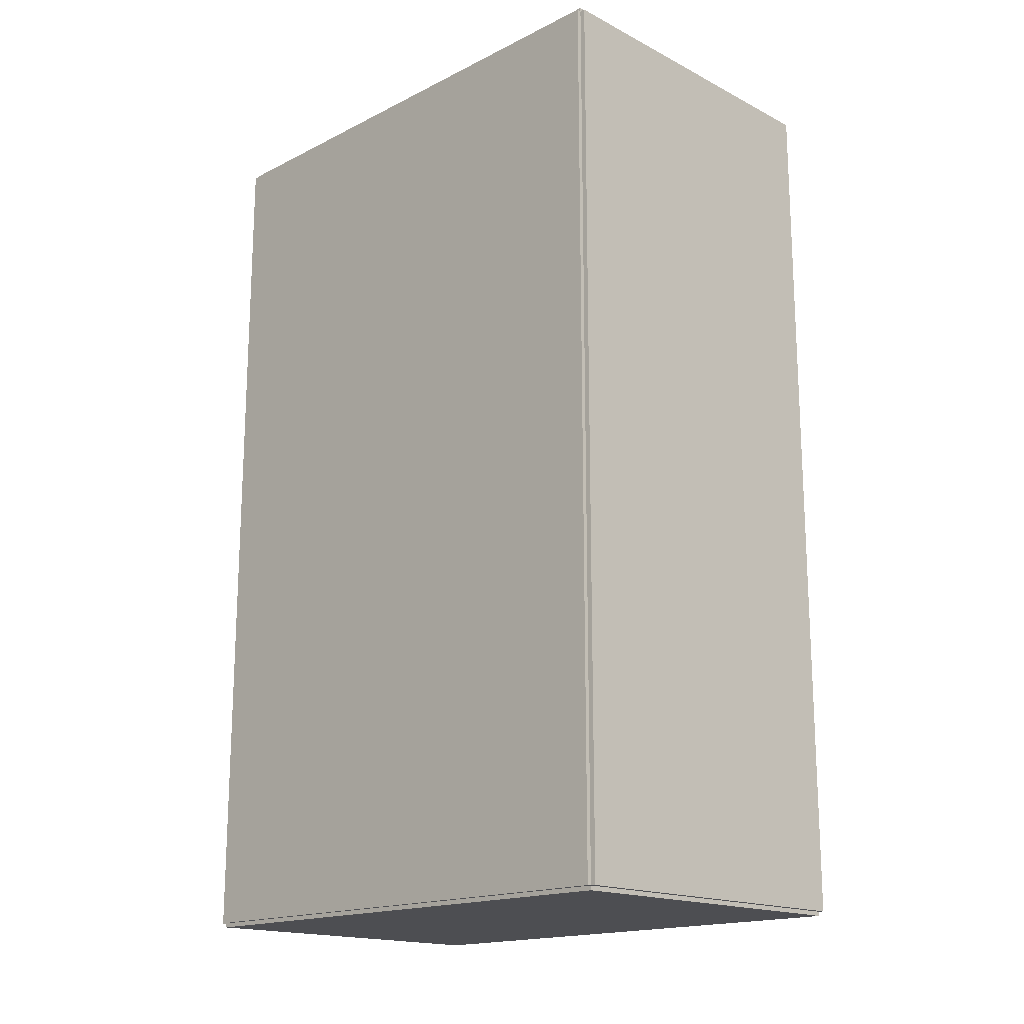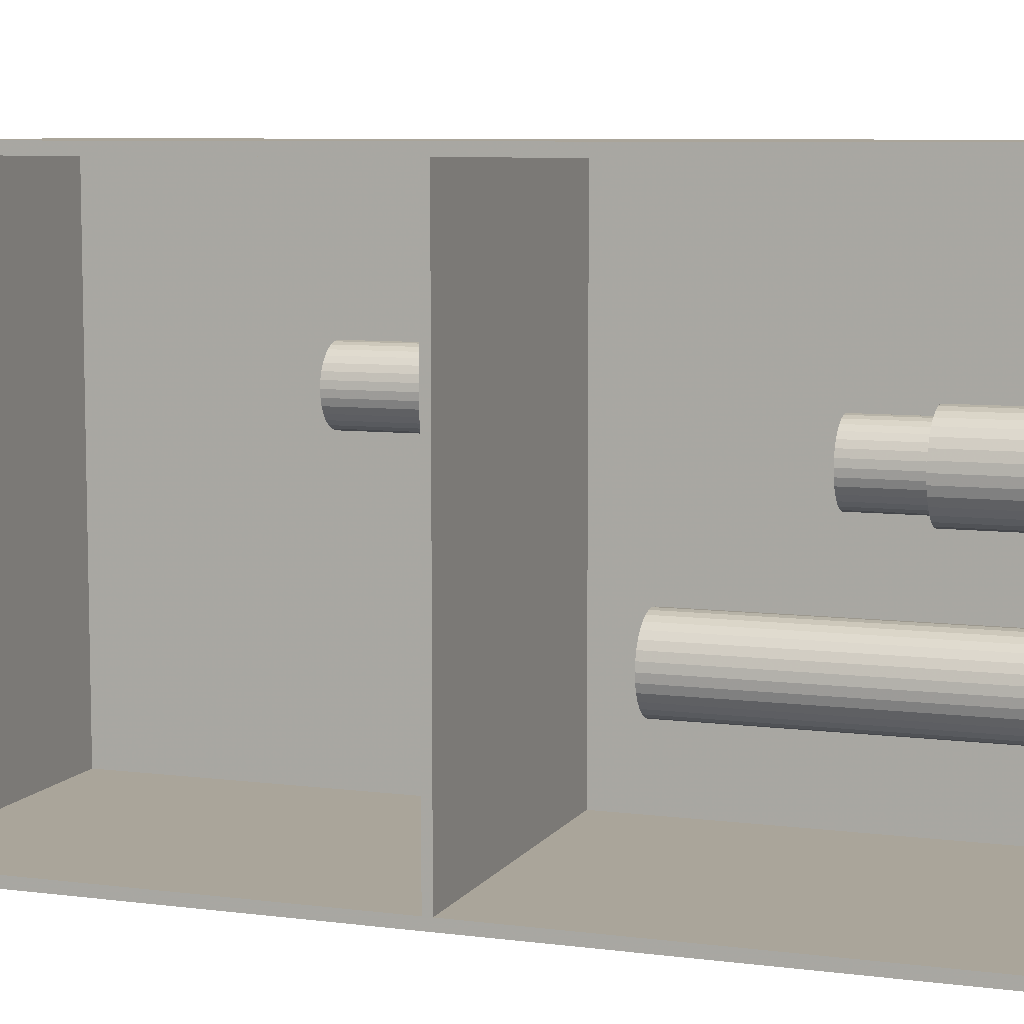
<metadata>
{"format":"obj","ext":"obj","renderer":"f3d","projection":"perspective","resolution":1024,"background":"white","views":[{"elev":-17.2,"azim":-45.3,"up":"+Z"},{"elev":7.6,"azim":109.8,"up":"+Y"}]}
</metadata>
<code>
v -0.1084 -0.1688 -0.002661
v -0.1084 -0.1688 0.002661
v -0.1084 0.1688 -0.002661
v -0.1084 0.1688 0.002661
v 0.1084 -0.1688 -0.002661
v 0.1084 -0.1688 0.002661
v 0.1084 0.1688 -0.002661
v 0.1084 0.1688 0.002661
v -0.1058 -0.1688 0
v -0.1111 -0.1688 0
v -0.1058 0.1688 0
v -0.1111 0.1688 0
v -0.1058 -0.1688 0.5625
v -0.1111 -0.1688 0.5625
v -0.1058 0.1688 0.5625
v -0.1111 0.1688 0.5625
v -0.1084 -0.1688 0.2786
v -0.1084 -0.1688 0.2839
v -0.1084 0.1688 0.2786
v -0.1084 0.1688 0.2839
v 0.1084 -0.1688 0.2786
v 0.1084 -0.1688 0.2839
v 0.1084 0.1688 0.2786
v 0.1084 0.1688 0.2839
v -0.1084 0.1654 0.5625
v -0.1084 0.1721 0.5625
v -0.1084 0.1654 0
v -0.1084 0.1721 0
v 0.1084 0.1654 0.5625
v 0.1084 0.1721 0.5625
v 0.1084 0.1654 0
v 0.1084 0.1721 0
v -0.1084 -0.1654 0
v -0.1084 -0.1721 0
v -0.1084 -0.1654 0.5625
v -0.1084 -0.1721 0.5625
v 0.1084 -0.1654 0
v 0.1084 -0.1721 0
v 0.1084 -0.1654 0.5625
v 0.1084 -0.1721 0.5625
v -0.1084 -0.1688 0.5598
v -0.1084 -0.1688 0.5652
v -0.1084 0.1688 0.5598
v -0.1084 0.1688 0.5652
v 0.1084 -0.1688 0.5598
v 0.1084 -0.1688 0.5652
v 0.1084 0.1688 0.5598
v 0.1084 0.1688 0.5652
v 0.03843 -0.05925 0.005323
v 0.06355 -0.05925 0.005323
v 0.06355 -0.05925 0.103
v 0.03843 -0.05925 0.103
v 0.06306 -0.05435 0.005323
v 0.06306 -0.05435 0.103
v 0.06164 -0.04964 0.005323
v 0.06164 -0.04964 0.103
v 0.05931 -0.04529 0.005323
v 0.05931 -0.04529 0.103
v 0.05619 -0.04149 0.005323
v 0.05619 -0.04149 0.103
v 0.05238 -0.03836 0.005323
v 0.05238 -0.03836 0.103
v 0.04804 -0.03604 0.005323
v 0.04804 -0.03604 0.103
v 0.04333 -0.03461 0.005323
v 0.04333 -0.03461 0.103
v 0.03843 -0.03413 0.005323
v 0.03843 -0.03413 0.103
v 0.03353 -0.03461 0.005323
v 0.03353 -0.03461 0.103
v 0.02882 -0.03604 0.005323
v 0.02882 -0.03604 0.103
v 0.02448 -0.03836 0.005323
v 0.02448 -0.03836 0.103
v 0.02067 -0.04149 0.005323
v 0.02067 -0.04149 0.103
v 0.01755 -0.04529 0.005323
v 0.01755 -0.04529 0.103
v 0.01522 -0.04964 0.005323
v 0.01522 -0.04964 0.103
v 0.01379 -0.05435 0.005323
v 0.01379 -0.05435 0.103
v 0.01331 -0.05925 0.005323
v 0.01331 -0.05925 0.103
v 0.01379 -0.06415 0.005323
v 0.01379 -0.06415 0.103
v 0.01522 -0.06886 0.005323
v 0.01522 -0.06886 0.103
v 0.01755 -0.0732 0.005323
v 0.01755 -0.0732 0.103
v 0.02067 -0.07701 0.005323
v 0.02067 -0.07701 0.103
v 0.02448 -0.08013 0.005323
v 0.02448 -0.08013 0.103
v 0.02882 -0.08245 0.005323
v 0.02882 -0.08245 0.103
v 0.03353 -0.08388 0.005323
v 0.03353 -0.08388 0.103
v 0.03843 -0.08437 0.005323
v 0.03843 -0.08437 0.103
v 0.04333 -0.08388 0.005323
v 0.04333 -0.08388 0.103
v 0.04804 -0.08245 0.005323
v 0.04804 -0.08245 0.103
v 0.05238 -0.08013 0.005323
v 0.05238 -0.08013 0.103
v 0.05619 -0.07701 0.005323
v 0.05619 -0.07701 0.103
v 0.05931 -0.0732 0.005323
v 0.05931 -0.0732 0.103
v 0.06164 -0.06886 0.005323
v 0.06164 -0.06886 0.103
v 0.06306 -0.06415 0.005323
v 0.06306 -0.06415 0.103
v 0.03843 -0.05925 0.103
v 0.06355 -0.05925 0.103
v 0.06355 -0.05925 0.2006
v 0.03843 -0.05925 0.2006
v 0.06306 -0.05435 0.103
v 0.06306 -0.05435 0.2006
v 0.06164 -0.04964 0.103
v 0.06164 -0.04964 0.2006
v 0.05931 -0.04529 0.103
v 0.05931 -0.04529 0.2006
v 0.05619 -0.04149 0.103
v 0.05619 -0.04149 0.2006
v 0.05238 -0.03836 0.103
v 0.05238 -0.03836 0.2006
v 0.04804 -0.03604 0.103
v 0.04804 -0.03604 0.2006
v 0.04333 -0.03461 0.103
v 0.04333 -0.03461 0.2006
v 0.03843 -0.03413 0.103
v 0.03843 -0.03413 0.2006
v 0.03353 -0.03461 0.103
v 0.03353 -0.03461 0.2006
v 0.02882 -0.03604 0.103
v 0.02882 -0.03604 0.2006
v 0.02448 -0.03836 0.103
v 0.02448 -0.03836 0.2006
v 0.02067 -0.04149 0.103
v 0.02067 -0.04149 0.2006
v 0.01755 -0.04529 0.103
v 0.01755 -0.04529 0.2006
v 0.01522 -0.04964 0.103
v 0.01522 -0.04964 0.2006
v 0.01379 -0.05435 0.103
v 0.01379 -0.05435 0.2006
v 0.01331 -0.05925 0.103
v 0.01331 -0.05925 0.2006
v 0.01379 -0.06415 0.103
v 0.01379 -0.06415 0.2006
v 0.01522 -0.06886 0.103
v 0.01522 -0.06886 0.2006
v 0.01755 -0.0732 0.103
v 0.01755 -0.0732 0.2006
v 0.02067 -0.07701 0.103
v 0.02067 -0.07701 0.2006
v 0.02448 -0.08013 0.103
v 0.02448 -0.08013 0.2006
v 0.02882 -0.08245 0.103
v 0.02882 -0.08245 0.2006
v 0.03353 -0.08388 0.103
v 0.03353 -0.08388 0.2006
v 0.03843 -0.08437 0.103
v 0.03843 -0.08437 0.2006
v 0.04333 -0.08388 0.103
v 0.04333 -0.08388 0.2006
v 0.04804 -0.08245 0.103
v 0.04804 -0.08245 0.2006
v 0.05238 -0.08013 0.103
v 0.05238 -0.08013 0.2006
v 0.05619 -0.07701 0.103
v 0.05619 -0.07701 0.2006
v 0.05931 -0.0732 0.103
v 0.05931 -0.0732 0.2006
v 0.06164 -0.06886 0.103
v 0.06164 -0.06886 0.2006
v 0.06306 -0.06415 0.103
v 0.06306 -0.06415 0.2006
v 0.04013 0.03447 0.005323
v 0.06694 0.03447 0.005323
v 0.06694 0.03447 0.07223
v 0.04013 0.03447 0.07223
v 0.06642 0.0397 0.005323
v 0.06642 0.0397 0.07223
v 0.0649 0.04473 0.005323
v 0.0649 0.04473 0.07223
v 0.06242 0.04937 0.005323
v 0.06242 0.04937 0.07223
v 0.05908 0.05343 0.005323
v 0.05908 0.05343 0.07223
v 0.05502 0.05676 0.005323
v 0.05502 0.05676 0.07223
v 0.05039 0.05924 0.005323
v 0.05039 0.05924 0.07223
v 0.04536 0.06077 0.005323
v 0.04536 0.06077 0.07223
v 0.04013 0.06128 0.005323
v 0.04013 0.06128 0.07223
v 0.0349 0.06077 0.005323
v 0.0349 0.06077 0.07223
v 0.02987 0.05924 0.005323
v 0.02987 0.05924 0.07223
v 0.02524 0.05676 0.005323
v 0.02524 0.05676 0.07223
v 0.02117 0.05343 0.005323
v 0.02117 0.05343 0.07223
v 0.01784 0.04937 0.005323
v 0.01784 0.04937 0.07223
v 0.01536 0.04473 0.005323
v 0.01536 0.04473 0.07223
v 0.01384 0.0397 0.005323
v 0.01384 0.0397 0.07223
v 0.01332 0.03447 0.005323
v 0.01332 0.03447 0.07223
v 0.01384 0.02924 0.005323
v 0.01384 0.02924 0.07223
v 0.01536 0.02421 0.005323
v 0.01536 0.02421 0.07223
v 0.01784 0.01958 0.005323
v 0.01784 0.01958 0.07223
v 0.02117 0.01552 0.005323
v 0.02117 0.01552 0.07223
v 0.02524 0.01218 0.005323
v 0.02524 0.01218 0.07223
v 0.02987 0.009707 0.005323
v 0.02987 0.009707 0.07223
v 0.0349 0.008182 0.005323
v 0.0349 0.008182 0.07223
v 0.04013 0.007666 0.005323
v 0.04013 0.007666 0.07223
v 0.04536 0.008182 0.005323
v 0.04536 0.008182 0.07223
v 0.05039 0.009707 0.005323
v 0.05039 0.009707 0.07223
v 0.05502 0.01218 0.005323
v 0.05502 0.01218 0.07223
v 0.05908 0.01552 0.005323
v 0.05908 0.01552 0.07223
v 0.06242 0.01958 0.005323
v 0.06242 0.01958 0.07223
v 0.0649 0.02421 0.005323
v 0.0649 0.02421 0.07223
v 0.06642 0.02924 0.005323
v 0.06642 0.02924 0.07223
v 0.04013 0.03447 0.07223
v 0.06153 0.03447 0.07223
v 0.06153 0.03447 0.1133
v 0.04013 0.03447 0.1133
v 0.06112 0.03865 0.07223
v 0.06112 0.03865 0.1133
v 0.0599 0.04266 0.07223
v 0.0599 0.04266 0.1133
v 0.05792 0.04636 0.07223
v 0.05792 0.04636 0.1133
v 0.05526 0.04961 0.07223
v 0.05526 0.04961 0.1133
v 0.05202 0.05227 0.07223
v 0.05202 0.05227 0.1133
v 0.04832 0.05424 0.07223
v 0.04832 0.05424 0.1133
v 0.0443 0.05546 0.07223
v 0.0443 0.05546 0.1133
v 0.04013 0.05587 0.07223
v 0.04013 0.05587 0.1133
v 0.03595 0.05546 0.07223
v 0.03595 0.05546 0.1133
v 0.03194 0.05424 0.07223
v 0.03194 0.05424 0.1133
v 0.02824 0.05227 0.07223
v 0.02824 0.05227 0.1133
v 0.025 0.04961 0.07223
v 0.025 0.04961 0.1133
v 0.02234 0.04636 0.07223
v 0.02234 0.04636 0.1133
v 0.02036 0.04266 0.07223
v 0.02036 0.04266 0.1133
v 0.01914 0.03865 0.07223
v 0.01914 0.03865 0.1133
v 0.01873 0.03447 0.07223
v 0.01873 0.03447 0.1133
v 0.01914 0.0303 0.07223
v 0.01914 0.0303 0.1133
v 0.02036 0.02628 0.07223
v 0.02036 0.02628 0.1133
v 0.02234 0.02258 0.07223
v 0.02234 0.02258 0.1133
v 0.025 0.01934 0.07223
v 0.025 0.01934 0.1133
v 0.02824 0.01668 0.07223
v 0.02824 0.01668 0.1133
v 0.03194 0.0147 0.07223
v 0.03194 0.0147 0.1133
v 0.03595 0.01348 0.07223
v 0.03595 0.01348 0.1133
v 0.04013 0.01307 0.07223
v 0.04013 0.01307 0.1133
v 0.0443 0.01348 0.07223
v 0.0443 0.01348 0.1133
v 0.04832 0.0147 0.07223
v 0.04832 0.0147 0.1133
v 0.05202 0.01668 0.07223
v 0.05202 0.01668 0.1133
v 0.05526 0.01934 0.07223
v 0.05526 0.01934 0.1133
v 0.05792 0.02258 0.07223
v 0.05792 0.02258 0.1133
v 0.0599 0.02628 0.07223
v 0.0599 0.02628 0.1133
v 0.06112 0.0303 0.07223
v 0.06112 0.0303 0.1133
v -0.01708 0.05521 0.2866
v 0.004704 0.05521 0.2866
v 0.004704 0.05521 0.3756
v -0.01708 0.05521 0.3756
v 0.004285 0.05946 0.2866
v 0.004285 0.05946 0.3756
v 0.003046 0.06354 0.2866
v 0.003046 0.06354 0.3756
v 0.001033 0.06731 0.2866
v 0.001033 0.06731 0.3756
v -0.001677 0.07061 0.2866
v -0.001677 0.07061 0.3756
v -0.004978 0.07332 0.2866
v -0.004978 0.07332 0.3756
v -0.008744 0.07533 0.2866
v -0.008744 0.07533 0.3756
v -0.01283 0.07657 0.2866
v -0.01283 0.07657 0.3756
v -0.01708 0.07699 0.2866
v -0.01708 0.07699 0.3756
v -0.02133 0.07657 0.2866
v -0.02133 0.07657 0.3756
v -0.02542 0.07533 0.2866
v -0.02542 0.07533 0.3756
v -0.02918 0.07332 0.2866
v -0.02918 0.07332 0.3756
v -0.03249 0.07061 0.2866
v -0.03249 0.07061 0.3756
v -0.03519 0.06731 0.2866
v -0.03519 0.06731 0.3756
v -0.03721 0.06354 0.2866
v -0.03721 0.06354 0.3756
v -0.03845 0.05946 0.2866
v -0.03845 0.05946 0.3756
v -0.03887 0.05521 0.2866
v -0.03887 0.05521 0.3756
v -0.03845 0.05096 0.2866
v -0.03845 0.05096 0.3756
v -0.03721 0.04687 0.2866
v -0.03721 0.04687 0.3756
v -0.03519 0.0431 0.2866
v -0.03519 0.0431 0.3756
v -0.03249 0.0398 0.2866
v -0.03249 0.0398 0.3756
v -0.02918 0.03709 0.2866
v -0.02918 0.03709 0.3756
v -0.02542 0.03508 0.2866
v -0.02542 0.03508 0.3756
v -0.02133 0.03384 0.2866
v -0.02133 0.03384 0.3756
v -0.01708 0.03342 0.2866
v -0.01708 0.03342 0.3756
v -0.01283 0.03384 0.2866
v -0.01283 0.03384 0.3756
v -0.008744 0.03508 0.2866
v -0.008744 0.03508 0.3756
v -0.004978 0.03709 0.2866
v -0.004978 0.03709 0.3756
v -0.001677 0.0398 0.2866
v -0.001677 0.0398 0.3756
v 0.001033 0.0431 0.2866
v 0.001033 0.0431 0.3756
v 0.003046 0.04687 0.2866
v 0.003046 0.04687 0.3756
v 0.004285 0.05096 0.2866
v 0.004285 0.05096 0.3756
f 2 4 1
f 5 2 1
f 1 4 3
f 3 5 1
f 2 8 4
f 6 2 5
f 6 8 2
f 4 8 3
f 7 5 3
f 3 8 7
f 7 6 5
f 8 6 7
f 10 12 9
f 13 10 9
f 9 12 11
f 11 13 9
f 10 16 12
f 14 10 13
f 14 16 10
f 12 16 11
f 15 13 11
f 11 16 15
f 15 14 13
f 16 14 15
f 18 20 17
f 21 18 17
f 17 20 19
f 19 21 17
f 18 24 20
f 22 18 21
f 22 24 18
f 20 24 19
f 23 21 19
f 19 24 23
f 23 22 21
f 24 22 23
f 26 28 25
f 29 26 25
f 25 28 27
f 27 29 25
f 26 32 28
f 30 26 29
f 30 32 26
f 28 32 27
f 31 29 27
f 27 32 31
f 31 30 29
f 32 30 31
f 34 36 33
f 37 34 33
f 33 36 35
f 35 37 33
f 34 40 36
f 38 34 37
f 38 40 34
f 36 40 35
f 39 37 35
f 35 40 39
f 39 38 37
f 40 38 39
f 42 44 41
f 45 42 41
f 41 44 43
f 43 45 41
f 42 48 44
f 46 42 45
f 46 48 42
f 44 48 43
f 47 45 43
f 43 48 47
f 47 46 45
f 48 46 47
f 50 49 53
f 50 53 51
f 51 53 54
f 51 54 52
f 53 49 55
f 53 55 54
f 54 55 56
f 54 56 52
f 55 49 57
f 55 57 56
f 56 57 58
f 56 58 52
f 57 49 59
f 57 59 58
f 58 59 60
f 58 60 52
f 59 49 61
f 59 61 60
f 60 61 62
f 60 62 52
f 61 49 63
f 61 63 62
f 62 63 64
f 62 64 52
f 63 49 65
f 63 65 64
f 64 65 66
f 64 66 52
f 65 49 67
f 65 67 66
f 66 67 68
f 66 68 52
f 67 49 69
f 67 69 68
f 68 69 70
f 68 70 52
f 69 49 71
f 69 71 70
f 70 71 72
f 70 72 52
f 71 49 73
f 71 73 72
f 72 73 74
f 72 74 52
f 73 49 75
f 73 75 74
f 74 75 76
f 74 76 52
f 75 49 77
f 75 77 76
f 76 77 78
f 76 78 52
f 77 49 79
f 77 79 78
f 78 79 80
f 78 80 52
f 79 49 81
f 79 81 80
f 80 81 82
f 80 82 52
f 81 49 83
f 81 83 82
f 82 83 84
f 82 84 52
f 83 49 85
f 83 85 84
f 84 85 86
f 84 86 52
f 85 49 87
f 85 87 86
f 86 87 88
f 86 88 52
f 87 49 89
f 87 89 88
f 88 89 90
f 88 90 52
f 89 49 91
f 89 91 90
f 90 91 92
f 90 92 52
f 91 49 93
f 91 93 92
f 92 93 94
f 92 94 52
f 93 49 95
f 93 95 94
f 94 95 96
f 94 96 52
f 95 49 97
f 95 97 96
f 96 97 98
f 96 98 52
f 97 49 99
f 97 99 98
f 98 99 100
f 98 100 52
f 99 49 101
f 99 101 100
f 100 101 102
f 100 102 52
f 101 49 103
f 101 103 102
f 102 103 104
f 102 104 52
f 103 49 105
f 103 105 104
f 104 105 106
f 104 106 52
f 105 49 107
f 105 107 106
f 106 107 108
f 106 108 52
f 107 49 109
f 107 109 108
f 108 109 110
f 108 110 52
f 109 49 111
f 109 111 110
f 110 111 112
f 110 112 52
f 111 49 113
f 111 113 112
f 112 113 114
f 112 114 52
f 113 49 50
f 113 50 114
f 114 50 51
f 114 51 52
f 116 115 119
f 116 119 117
f 117 119 120
f 117 120 118
f 119 115 121
f 119 121 120
f 120 121 122
f 120 122 118
f 121 115 123
f 121 123 122
f 122 123 124
f 122 124 118
f 123 115 125
f 123 125 124
f 124 125 126
f 124 126 118
f 125 115 127
f 125 127 126
f 126 127 128
f 126 128 118
f 127 115 129
f 127 129 128
f 128 129 130
f 128 130 118
f 129 115 131
f 129 131 130
f 130 131 132
f 130 132 118
f 131 115 133
f 131 133 132
f 132 133 134
f 132 134 118
f 133 115 135
f 133 135 134
f 134 135 136
f 134 136 118
f 135 115 137
f 135 137 136
f 136 137 138
f 136 138 118
f 137 115 139
f 137 139 138
f 138 139 140
f 138 140 118
f 139 115 141
f 139 141 140
f 140 141 142
f 140 142 118
f 141 115 143
f 141 143 142
f 142 143 144
f 142 144 118
f 143 115 145
f 143 145 144
f 144 145 146
f 144 146 118
f 145 115 147
f 145 147 146
f 146 147 148
f 146 148 118
f 147 115 149
f 147 149 148
f 148 149 150
f 148 150 118
f 149 115 151
f 149 151 150
f 150 151 152
f 150 152 118
f 151 115 153
f 151 153 152
f 152 153 154
f 152 154 118
f 153 115 155
f 153 155 154
f 154 155 156
f 154 156 118
f 155 115 157
f 155 157 156
f 156 157 158
f 156 158 118
f 157 115 159
f 157 159 158
f 158 159 160
f 158 160 118
f 159 115 161
f 159 161 160
f 160 161 162
f 160 162 118
f 161 115 163
f 161 163 162
f 162 163 164
f 162 164 118
f 163 115 165
f 163 165 164
f 164 165 166
f 164 166 118
f 165 115 167
f 165 167 166
f 166 167 168
f 166 168 118
f 167 115 169
f 167 169 168
f 168 169 170
f 168 170 118
f 169 115 171
f 169 171 170
f 170 171 172
f 170 172 118
f 171 115 173
f 171 173 172
f 172 173 174
f 172 174 118
f 173 115 175
f 173 175 174
f 174 175 176
f 174 176 118
f 175 115 177
f 175 177 176
f 176 177 178
f 176 178 118
f 177 115 179
f 177 179 178
f 178 179 180
f 178 180 118
f 179 115 116
f 179 116 180
f 180 116 117
f 180 117 118
f 182 181 185
f 182 185 183
f 183 185 186
f 183 186 184
f 185 181 187
f 185 187 186
f 186 187 188
f 186 188 184
f 187 181 189
f 187 189 188
f 188 189 190
f 188 190 184
f 189 181 191
f 189 191 190
f 190 191 192
f 190 192 184
f 191 181 193
f 191 193 192
f 192 193 194
f 192 194 184
f 193 181 195
f 193 195 194
f 194 195 196
f 194 196 184
f 195 181 197
f 195 197 196
f 196 197 198
f 196 198 184
f 197 181 199
f 197 199 198
f 198 199 200
f 198 200 184
f 199 181 201
f 199 201 200
f 200 201 202
f 200 202 184
f 201 181 203
f 201 203 202
f 202 203 204
f 202 204 184
f 203 181 205
f 203 205 204
f 204 205 206
f 204 206 184
f 205 181 207
f 205 207 206
f 206 207 208
f 206 208 184
f 207 181 209
f 207 209 208
f 208 209 210
f 208 210 184
f 209 181 211
f 209 211 210
f 210 211 212
f 210 212 184
f 211 181 213
f 211 213 212
f 212 213 214
f 212 214 184
f 213 181 215
f 213 215 214
f 214 215 216
f 214 216 184
f 215 181 217
f 215 217 216
f 216 217 218
f 216 218 184
f 217 181 219
f 217 219 218
f 218 219 220
f 218 220 184
f 219 181 221
f 219 221 220
f 220 221 222
f 220 222 184
f 221 181 223
f 221 223 222
f 222 223 224
f 222 224 184
f 223 181 225
f 223 225 224
f 224 225 226
f 224 226 184
f 225 181 227
f 225 227 226
f 226 227 228
f 226 228 184
f 227 181 229
f 227 229 228
f 228 229 230
f 228 230 184
f 229 181 231
f 229 231 230
f 230 231 232
f 230 232 184
f 231 181 233
f 231 233 232
f 232 233 234
f 232 234 184
f 233 181 235
f 233 235 234
f 234 235 236
f 234 236 184
f 235 181 237
f 235 237 236
f 236 237 238
f 236 238 184
f 237 181 239
f 237 239 238
f 238 239 240
f 238 240 184
f 239 181 241
f 239 241 240
f 240 241 242
f 240 242 184
f 241 181 243
f 241 243 242
f 242 243 244
f 242 244 184
f 243 181 245
f 243 245 244
f 244 245 246
f 244 246 184
f 245 181 182
f 245 182 246
f 246 182 183
f 246 183 184
f 248 247 251
f 248 251 249
f 249 251 252
f 249 252 250
f 251 247 253
f 251 253 252
f 252 253 254
f 252 254 250
f 253 247 255
f 253 255 254
f 254 255 256
f 254 256 250
f 255 247 257
f 255 257 256
f 256 257 258
f 256 258 250
f 257 247 259
f 257 259 258
f 258 259 260
f 258 260 250
f 259 247 261
f 259 261 260
f 260 261 262
f 260 262 250
f 261 247 263
f 261 263 262
f 262 263 264
f 262 264 250
f 263 247 265
f 263 265 264
f 264 265 266
f 264 266 250
f 265 247 267
f 265 267 266
f 266 267 268
f 266 268 250
f 267 247 269
f 267 269 268
f 268 269 270
f 268 270 250
f 269 247 271
f 269 271 270
f 270 271 272
f 270 272 250
f 271 247 273
f 271 273 272
f 272 273 274
f 272 274 250
f 273 247 275
f 273 275 274
f 274 275 276
f 274 276 250
f 275 247 277
f 275 277 276
f 276 277 278
f 276 278 250
f 277 247 279
f 277 279 278
f 278 279 280
f 278 280 250
f 279 247 281
f 279 281 280
f 280 281 282
f 280 282 250
f 281 247 283
f 281 283 282
f 282 283 284
f 282 284 250
f 283 247 285
f 283 285 284
f 284 285 286
f 284 286 250
f 285 247 287
f 285 287 286
f 286 287 288
f 286 288 250
f 287 247 289
f 287 289 288
f 288 289 290
f 288 290 250
f 289 247 291
f 289 291 290
f 290 291 292
f 290 292 250
f 291 247 293
f 291 293 292
f 292 293 294
f 292 294 250
f 293 247 295
f 293 295 294
f 294 295 296
f 294 296 250
f 295 247 297
f 295 297 296
f 296 297 298
f 296 298 250
f 297 247 299
f 297 299 298
f 298 299 300
f 298 300 250
f 299 247 301
f 299 301 300
f 300 301 302
f 300 302 250
f 301 247 303
f 301 303 302
f 302 303 304
f 302 304 250
f 303 247 305
f 303 305 304
f 304 305 306
f 304 306 250
f 305 247 307
f 305 307 306
f 306 307 308
f 306 308 250
f 307 247 309
f 307 309 308
f 308 309 310
f 308 310 250
f 309 247 311
f 309 311 310
f 310 311 312
f 310 312 250
f 311 247 248
f 311 248 312
f 312 248 249
f 312 249 250
f 314 313 317
f 314 317 315
f 315 317 318
f 315 318 316
f 317 313 319
f 317 319 318
f 318 319 320
f 318 320 316
f 319 313 321
f 319 321 320
f 320 321 322
f 320 322 316
f 321 313 323
f 321 323 322
f 322 323 324
f 322 324 316
f 323 313 325
f 323 325 324
f 324 325 326
f 324 326 316
f 325 313 327
f 325 327 326
f 326 327 328
f 326 328 316
f 327 313 329
f 327 329 328
f 328 329 330
f 328 330 316
f 329 313 331
f 329 331 330
f 330 331 332
f 330 332 316
f 331 313 333
f 331 333 332
f 332 333 334
f 332 334 316
f 333 313 335
f 333 335 334
f 334 335 336
f 334 336 316
f 335 313 337
f 335 337 336
f 336 337 338
f 336 338 316
f 337 313 339
f 337 339 338
f 338 339 340
f 338 340 316
f 339 313 341
f 339 341 340
f 340 341 342
f 340 342 316
f 341 313 343
f 341 343 342
f 342 343 344
f 342 344 316
f 343 313 345
f 343 345 344
f 344 345 346
f 344 346 316
f 345 313 347
f 345 347 346
f 346 347 348
f 346 348 316
f 347 313 349
f 347 349 348
f 348 349 350
f 348 350 316
f 349 313 351
f 349 351 350
f 350 351 352
f 350 352 316
f 351 313 353
f 351 353 352
f 352 353 354
f 352 354 316
f 353 313 355
f 353 355 354
f 354 355 356
f 354 356 316
f 355 313 357
f 355 357 356
f 356 357 358
f 356 358 316
f 357 313 359
f 357 359 358
f 358 359 360
f 358 360 316
f 359 313 361
f 359 361 360
f 360 361 362
f 360 362 316
f 361 313 363
f 361 363 362
f 362 363 364
f 362 364 316
f 363 313 365
f 363 365 364
f 364 365 366
f 364 366 316
f 365 313 367
f 365 367 366
f 366 367 368
f 366 368 316
f 367 313 369
f 367 369 368
f 368 369 370
f 368 370 316
f 369 313 371
f 369 371 370
f 370 371 372
f 370 372 316
f 371 313 373
f 371 373 372
f 372 373 374
f 372 374 316
f 373 313 375
f 373 375 374
f 374 375 376
f 374 376 316
f 375 313 377
f 375 377 376
f 376 377 378
f 376 378 316
f 377 313 314
f 377 314 378
f 378 314 315
f 378 315 316

</code>
